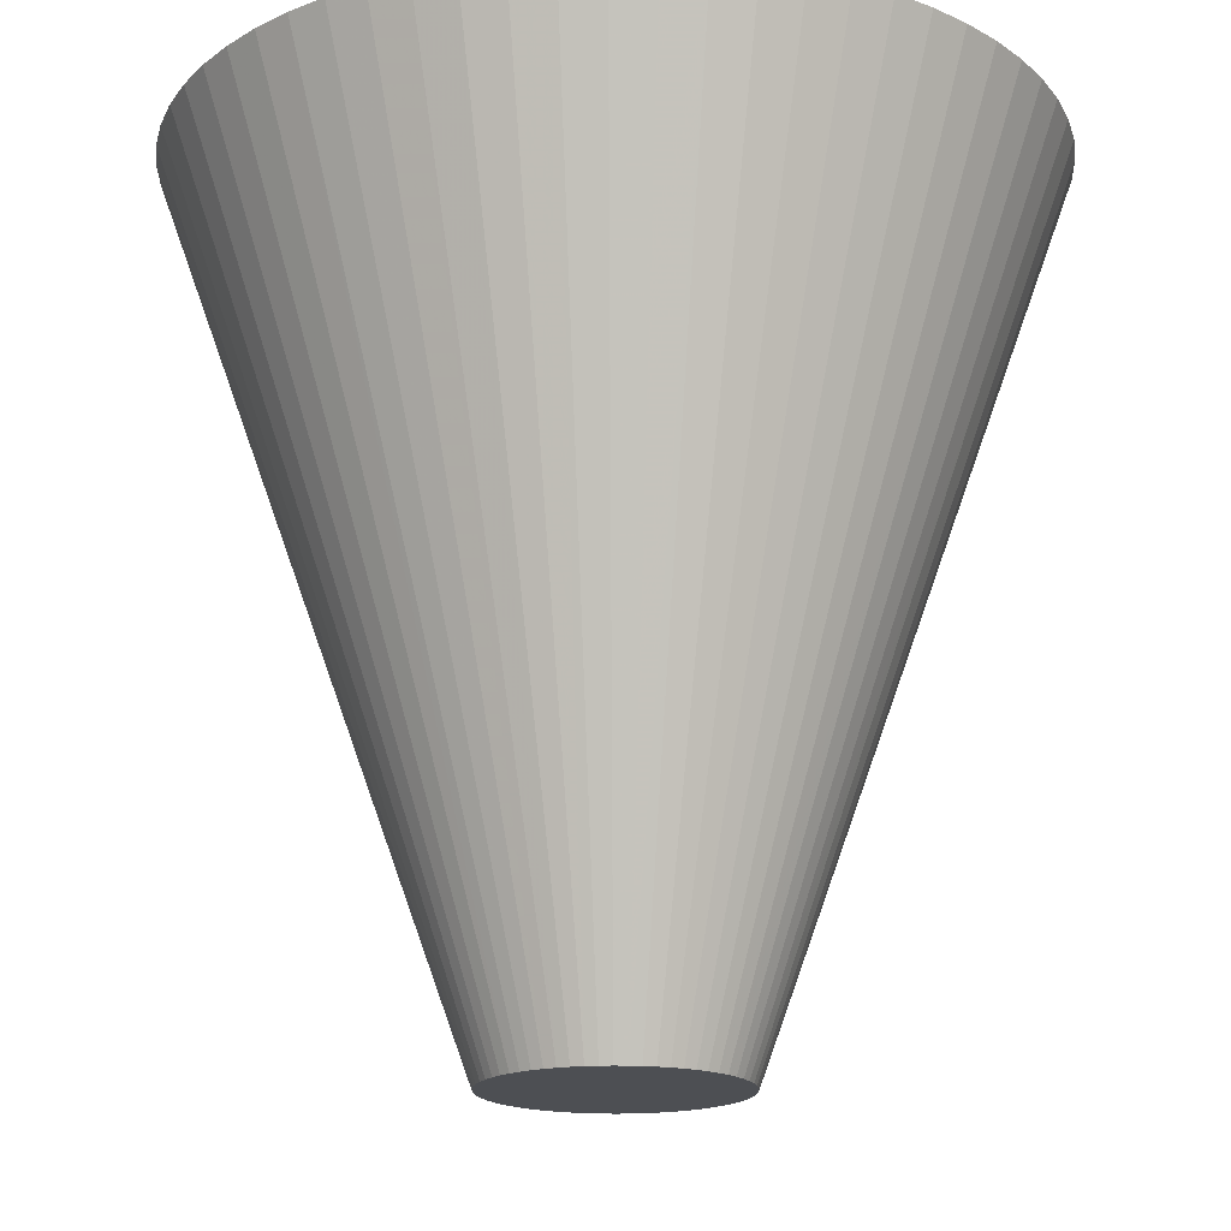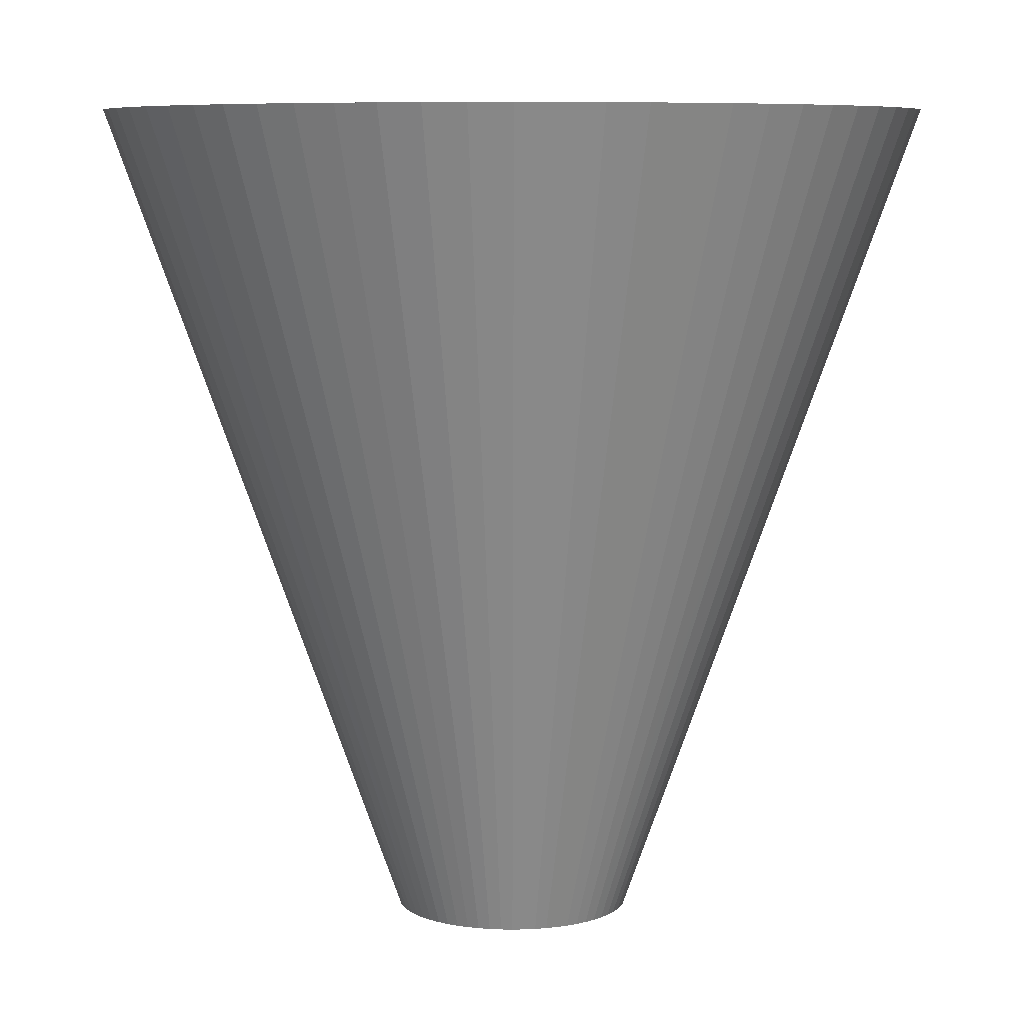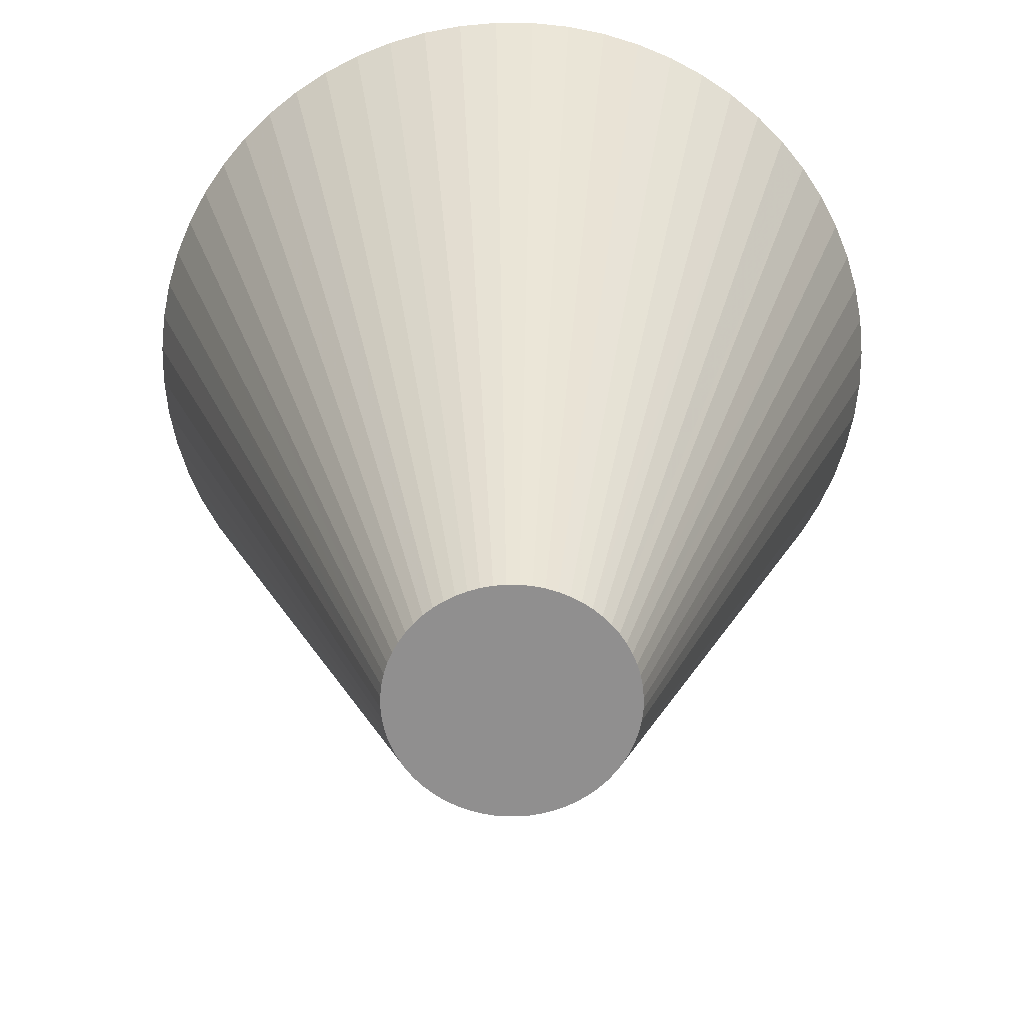
<metadata>
{"format":"obj","ext":"obj","renderer":"f3d","projection":"perspective","resolution":1024,"background":"white","views":[{"elev":-18.0,"azim":158.3,"up":"+Z"},{"elev":7.5,"azim":-129.6,"up":"+Z"},{"elev":-65.4,"azim":171.2,"up":"+Z"}]}
</metadata>
<code>
o obj_0
v 0 		2.874 		0
v 0.282 		2.86 		0
v 0.561 		2.818 		0
v 1.1 		2.655 		0
v 1.355 		2.534 		0
v 1.596 		2.389 		0
v 0.834 		2.75 		0
v -6.592 		6.592 		20
v 1.823 		2.221 		0
v -7.748 		5.185 		20
v -7.752 		5.179 		20
v 2.032 		2.032 		0
v 2.221 		1.823 		0
v 2.389 		1.596 		0
v 2.75 		0.834 		0
v 2.818 		0.561 		0
v -7.207 		5.914 		20
v -8.218 		4.401 		20
v 2.534 		1.355 		0
v 2.655 		1.1 		0
v 2.86 		0.282 		0
v 2.874 		0 		0
v -1.823 		2.221 		0
v 1.732 		2.111 		1.498
v -8.222 		4.394 		20
v -1.596 		2.389 		0
v -0.834 		2.75 		0
v -0.561 		2.818 		0
v -8.61 		3.574 		20
v -1.355 		2.534 		0
v -1.1 		2.655 		0
v -0.282 		2.86 		0
v -2.874 		0 		0
v -2.86 		0.282 		0
v -8.613 		3.567 		20
v 1.517 		2.27 		1.498
v -2.818 		0.561 		0
v -2.655 		1.1 		0
v -2.534 		1.355 		0
v -8.919 		2.713 		20
v -8.921 		2.706 		20
v -2.389 		1.596 		0
v -2.75 		0.834 		0
v -2.221 		1.823 		0
v -2.032 		2.032 		0
v 1.287 		2.408 		1.498
v 2.86 		-0.282 		0
v -9.143 		1.826 		20
v -9.144 		1.819 		20
v 2.818 		-0.561 		0
v 2.655 		-1.1 		0
v 2.534 		-1.355 		0
v 2.389 		-1.596 		0
v 1.045 		2.523 		1.498
v -9.278 		0.9205 		20
v -9.279 		0.9135 		20
v 2.75 		-0.834 		0
v 2.221 		-1.823 		0
v 2.032 		-2.032 		0
v 0.793 		2.613 		1.498
v -9.323 		0.0071 		20
v -9.324 		0 		20
v 10 		0 		20
v 9.952 		-0.98 		20
v 0.533 		2.678 		1.498
v 0.268 		2.717 		1.498
v 9.808 		-1.951 		20
v 9.569 		-2.903 		20
v 0 		2.731 		1.498
v 9.239 		-3.827 		20
v 8.819 		-4.714 		20
v 8.315 		-5.556 		20
v 7.73 		-6.344 		20
v 7.071 		-7.071 		20
v 6.344 		-7.73 		20
v 1.823 		-2.221 		0
v 1.596 		-2.389 		0
v 2.731 		0 		1.498
v 2.717 		0.268 		1.498
v 2.678 		0.533 		1.498
v 5.173 		-7.756 		20
v 5.179 		-7.752 		20
v 2.613 		0.793 		1.498
v 5.909 		-7.212 		20
v 5.914 		-7.207 		20
v 2.523 		1.045 		1.498
v 6.587 		-6.597 		20
v 2.408 		1.287 		1.498
v 6.592 		-6.592 		20
v 7.203 		-5.92 		20
v 7.207 		-5.914 		20
v 2.27 		1.517 		1.498
v 0.834 		-2.75 		0
v 0.561 		-2.818 		0
v 7.748 		-5.185 		20
v 7.752 		-5.179 		20
v 2.111 		1.732 		1.498
v 1.355 		-2.534 		0
v 1.1 		-2.655 		0
v 0.282 		-2.86 		0
v 0 		-2.874 		0
v -2.032 		-2.032 		0
v -2.221 		-1.823 		0
v -2.389 		-1.596 		0
v -2.75 		-0.834 		0
v -2.818 		-0.561 		0
v 8.218 		-4.401 		20
v 8.222 		-4.394 		20
v -2.534 		-1.355 		0
v 1.931 		1.931 		1.498
v -2.655 		-1.1 		0
v -2.86 		-0.282 		0
v 8.61 		-3.574 		20
v -0.282 		-2.86 		0
v -0.561 		-2.818 		0
v -1.1 		-2.655 		0
v -1.355 		-2.534 		0
v -1.596 		-2.389 		0
v 8.613 		-3.567 		20
v 8.919 		-2.713 		20
v 8.921 		-2.706 		20
v -0.834 		-2.75 		0
v -1.823 		-2.221 		0
v 4.394 		8.222 		20
v 4.401 		8.218 		20
v 3.567 		8.613 		20
v 3.574 		8.61 		20
v 2.706 		8.921 		20
v 2.713 		8.919 		20
v 9.143 		-1.826 		20
v 9.144 		-1.819 		20
v 1.819 		9.144 		20
v 1.826 		9.143 		20
v 5.556 		8.315 		20
v 0.9135 		9.279 		20
v 0.9205 		9.278 		20
v 4.714 		8.819 		20
v 9.278 		-0.9205 		20
v 9.279 		-0.9135 		20
v 0 		9.324 		20
v 0.0071 		9.323 		20
v 3.827 		9.239 		20
v 2.903 		9.569 		20
v 1.951 		9.808 		20
v 1.931 		-1.931 		1.498
v 0.98 		9.952 		20
v 0 		10 		20
v 9.323 		-0.0071 		20
v 9.279 		0.9135 		20
v 9.279 		0.9064 		20
v 9.324 		0 		20
v 2.111 		-1.732 		1.498
v 5.556 		-8.315 		20
v 4.714 		-8.819 		20
v 9.144 		1.819 		20
v 9.145 		1.812 		20
v 8.921 		2.706 		20
v 8.923 		2.699 		20
v 3.827 		-9.239 		20
v 2.27 		-1.517 		1.498
v 8.613 		3.567 		20
v 8.616 		3.561 		20
v 2.903 		-9.569 		20
v 8.222 		4.394 		20
v 8.225 		4.388 		20
v 2.408 		-1.287 		1.498
v 7.752 		5.179 		20
v 7.756 		5.173 		20
v 7.207 		5.914 		20
v 7.212 		5.909 		20
v 2.523 		-1.045 		1.498
v 1.951 		-9.808 		20
v 6.592 		6.592 		20
v 6.597 		6.587 		20
v 9.239 		3.827 		20
v 2.613 		-0.793 		1.498
v 5.914 		7.207 		20
v 5.92 		7.203 		20
v 0.98 		-9.952 		20
v 8.819 		4.714 		20
v 5.179 		7.752 		20
v 5.185 		7.748 		20
v 2.678 		-0.533 		1.498
v 8.315 		5.556 		20
v 0 		-10 		20
v 7.73 		6.344 		20
v 2.717 		-0.268 		1.498
v 7.071 		7.071 		20
v 0.9064 		-9.279 		20
v 0.9135 		-9.279 		20
v 6.344 		7.73 		20
v 0 		-9.324 		20
v 1.812 		-9.145 		20
v 9.952 		0.98 		20
v 9.808 		1.951 		20
v 9.569 		2.903 		20
v 1.819 		-9.144 		20
v -0.9135 		9.279 		20
v -0.9064 		9.279 		20
v 2.699 		-8.923 		20
v -1.819 		9.144 		20
v -1.812 		9.145 		20
v 2.706 		-8.921 		20
v -2.706 		8.921 		20
v -2.699 		8.923 		20
v 3.561 		-8.616 		20
v -3.567 		8.613 		20
v -3.561 		8.616 		20
v -4.394 		8.222 		20
v -4.388 		8.225 		20
v 3.567 		-8.613 		20
v 4.388 		-8.225 		20
v 4.394 		-8.222 		20
v -3.827 		9.239 		20
v -4.714 		8.819 		20
v -5.556 		8.315 		20
v -0.98 		9.952 		20
v -1.951 		9.808 		20
v -2.903 		9.569 		20
v -5.179 		7.752 		20
v -5.173 		7.756 		20
v -5.914 		7.207 		20
v -5.909 		7.212 		20
v -6.587 		6.597 		20
v -7.203 		5.92 		20
v -6.344 		-7.73 		20
v -6.344 		7.73 		20
v -7.071 		-7.071 		20
v -7.071 		7.071 		20
v -7.73 		6.344 		20
v -8.315 		5.556 		20
v -7.73 		-6.344 		20
v -8.819 		4.714 		20
v -9.239 		3.827 		20
v -8.315 		-5.556 		20
v -9.569 		2.903 		20
v -9.808 		1.951 		20
v -9.952 		0.98 		20
v -10 		0 		20
v -8.819 		-4.714 		20
v -9.239 		-3.827 		20
v -9.569 		-2.903 		20
v -9.808 		-1.951 		20
v -9.952 		-0.98 		20
v -9.279 		-0.9064 		20
v -9.279 		-0.9135 		20
v 0 		-2.731 		1.498
v 0.268 		-2.717 		1.498
v -9.145 		-1.812 		20
v -9.144 		-1.819 		20
v -8.923 		-2.699 		20
v 0.533 		-2.678 		1.498
v -8.921 		-2.706 		20
v -8.616 		-3.561 		20
v 0.793 		-2.613 		1.498
v -8.613 		-3.567 		20
v -8.222 		-4.394 		20
v -8.225 		-4.388 		20
v -7.752 		-5.179 		20
v -7.756 		-5.173 		20
v 1.045 		-2.523 		1.498
v -7.207 		-5.914 		20
v -7.212 		-5.909 		20
v 1.287 		-2.408 		1.498
v -6.592 		-6.592 		20
v -6.597 		-6.587 		20
v -5.914 		-7.207 		20
v -5.92 		-7.203 		20
v -5.179 		-7.752 		20
v -5.185 		-7.748 		20
v 1.517 		-2.27 		1.498
v 1.732 		-2.111 		1.498
v -4.394 		-8.222 		20
v -4.401 		-8.218 		20
v -3.567 		-8.613 		20
v -3.574 		-8.61 		20
v -2.706 		-8.921 		20
v -2.713 		-8.919 		20
v -1.819 		-9.144 		20
v -1.826 		-9.143 		20
v -5.556 		-8.315 		20
v -0.9135 		-9.279 		20
v -0.9205 		-9.278 		20
v -4.714 		-8.819 		20
v -0.0071 		-9.323 		20
v -3.827 		-9.239 		20
v -2.903 		-9.569 		20
v -1.951 		-9.808 		20
v -0.98 		-9.952 		20
v -0.268 		2.717 		1.498
v -0.533 		2.678 		1.498
v -0.793 		2.613 		1.498
v -1.045 		2.523 		1.498
v -1.287 		2.408 		1.498
v -1.517 		2.27 		1.498
v -1.732 		2.111 		1.498
v -1.931 		1.931 		1.498
v -2.111 		1.732 		1.498
v -2.27 		1.517 		1.498
v -2.408 		1.287 		1.498
v -2.523 		1.045 		1.498
v -2.613 		0.793 		1.498
v -2.678 		0.533 		1.498
v -2.717 		0.268 		1.498
v -2.731 		0 		1.498
v -2.717 		-0.268 		1.498
v -2.678 		-0.533 		1.498
v -2.613 		-0.793 		1.498
v -2.523 		-1.045 		1.498
v -2.408 		-1.287 		1.498
v -2.27 		-1.517 		1.498
v -2.111 		-1.732 		1.498
v -1.931 		-1.931 		1.498
v -1.732 		-2.111 		1.498
v -1.517 		-2.27 		1.498
v -1.287 		-2.408 		1.498
v -1.045 		-2.523 		1.498
v -0.793 		-2.613 		1.498
v -0.533 		-2.678 		1.498
v -0.268 		-2.717 		1.498
g group_0_8273816
f 6 3 5
f 4 5 7
f 3 7 5
f 3 6 9
f 3 9 2
f 16 21 106
f 13 23 12
f 15 16 106
f 20 15 106
f 19 20 106
f 21 22 106
f 22 47 106
f 26 9 23
f 28 9 27
f 9 12 23
f 9 26 30
f 9 30 31
f 31 27 9
f 9 28 32
f 2 9 1
f 32 1 9
f 42 13 39
f 37 43 13
f 43 38 13
f 39 13 38
f 44 13 42
f 45 13 44
f 45 23 13
f 34 37 13
f 52 106 51
f 53 106 52
f 54 60 46
f 60 65 46
f 65 66 46
f 36 46 66
f 50 106 47
f 57 106 50
f 51 106 57
f 58 106 53
f 59 106 58
f 76 106 59
f 14 19 106
f 165 88 86
f 94 123 93
f 92 170 97
f 77 106 76
f 93 123 99
f 98 99 123
f 100 118 94
f 101 118 100
f 103 77 102
f 104 77 103
f 106 77 105
f 77 104 109
f 77 109 111
f 111 105 77
f 112 13 106
f 34 13 33
f 112 33 13
f 13 14 106
f 117 101 116
f 118 101 117
f 101 114 115
f 101 115 122
f 122 116 101
f 123 94 118
f 102 77 123
f 77 98 123
f 124 125 137
f 134 137 125
f 137 142 127
f 79 80 290
f 88 290 86
f 290 88 92
f 92 97 290
f 290 110 24
f 24 36 66
f 142 143 129
f 129 126 142
f 126 127 142
f 80 83 290
f 86 290 83
f 128 129 143
f 133 128 143
f 136 132 144
f 132 133 144
f 143 144 133
f 144 146 136
f 135 136 146
f 141 135 146
f 202 198 217
f 97 110 290
f 149 150 194
f 63 194 150
f 157 196 162
f 161 162 175
f 164 165 180
f 175 180 165
f 165 161 175
f 168 164 180
f 180 184 168
f 170 167 184
f 167 168 184
f 184 186 170
f 174 169 186
f 169 170 186
f 186 188 174
f 177 178 191
f 178 173 188
f 173 174 188
f 188 191 178
f 181 182 134
f 125 181 134
f 182 177 191
f 134 182 191
f 127 124 137
f 196 158 195
f 175 162 196
f 155 156 195
f 158 196 157
f 155 195 158
f 194 195 156
f 156 149 194
f 146 147 141
f 147 217 199
f 199 140 147
f 140 141 147
f 160 166 290
f 166 171 290
f 187 290 183
f 187 78 290
f 290 291 271
f 217 218 202
f 152 160 290
f 204 219 208
f 176 290 171
f 183 290 176
f 207 208 214
f 79 290 78
f 210 207 214
f 214 215 210
f 209 210 215
f 204 205 219
f 214 208 219
f 218 219 205
f 205 201 218
f 201 202 218
f 198 199 217
f 209 215 221
f 220 221 216
f 215 216 221
f 223 220 216
f 216 227 223
f 8 224 229
f 224 222 227
f 227 229 224
f 222 223 227
f 225 8 229
f 229 230 225
f 10 17 230
f 17 225 230
f 230 231 10
f 11 10 231
f 18 11 231
f 231 233 18
f 25 18 233
f 29 25 233
f 41 40 236
f 234 236 40
f 40 35 234
f 233 234 29
f 35 29 234
f 48 41 236
f 236 237 48
f 55 49 237
f 49 48 237
f 237 238 55
f 56 55 238
f 61 56 238
f 153 75 84
f 82 153 84
f 89 87 74
f 75 74 87
f 87 85 75
f 85 84 75
f 74 73 90
f 90 89 74
f 95 91 73
f 91 90 73
f 73 72 95
f 107 96 72
f 96 95 72
f 72 71 107
f 113 108 71
f 108 107 71
f 71 70 113
f 120 119 70
f 119 113 70
f 70 68 120
f 130 121 68
f 121 120 68
f 68 67 130
f 138 131 67
f 131 130 67
f 67 64 138
f 139 138 64
f 148 139 64
f 64 63 148
f 151 148 63
f 150 151 63
f 192 285 185
f 289 185 285
f 189 192 185
f 193 172 197
f 203 200 163
f 172 163 200
f 200 197 172
f 211 206 159
f 212 211 159
f 159 154 212
f 213 212 154
f 81 213 154
f 82 81 153
f 154 153 81
f 163 159 206
f 206 203 163
f 179 172 193
f 193 190 179
f 185 179 189
f 62 61 239
f 238 239 61
f 246 245 244
f 249 246 244
f 245 62 239
f 250 249 243
f 253 251 242
f 258 256 241
f 256 254 241
f 241 240 258
f 257 258 240
f 260 257 240
f 240 235 260
f 263 259 235
f 259 260 235
f 235 232 263
f 262 263 232
f 266 262 232
f 232 228 266
f 268 265 228
f 265 266 228
f 228 226 268
f 267 268 226
f 270 267 226
f 226 281 270
f 269 270 281
f 274 269 281
f 242 241 254
f 254 253 242
f 243 242 251
f 251 250 243
f 244 243 249
f 239 244 245
f 159 99 154
f 281 284 274
f 276 273 284
f 273 274 284
f 286 287 278
f 278 275 286
f 275 276 286
f 284 286 276
f 280 277 287
f 277 278 287
f 283 279 288
f 279 280 288
f 287 288 280
f 288 289 283
f 282 283 289
f 285 282 289
f 190 189 179
f 8 297 224
f 248 252 314
f 252 255 314
f 264 314 261
f 272 290 271
f 261 314 255
f 145 290 272
f 145 152 290
f 248 190 193
f 197 252 193
f 66 141 69
f 252 197 200
f 203 255 200
f 25 300 18
f 6 5 137
f 49 303 48
f 48 302 41
f 303 49 55
f 271 84 272
f 184 19 14
f 201 291 202
f 294 221 295
f 220 223 295
f 223 296 295
f 241 242 111
f 198 290 199
f 250 307 249
f 230 45 44
f 45 229 23
f 290 24 69
f 66 69 24
f 295 271 294
f 296 271 295
f 296 224 297
f 292 271 291
f 293 271 292
f 294 271 293
f 297 271 296
f 315 270 269
f 297 8 225
f 298 10 299
f 11 299 10
f 32 28 218
f 298 17 10
f 18 299 11
f 236 38 43
f 317 276 275
f 164 168 88
f 301 29 35
f 39 233 42
f 169 97 170
f 302 48 303
f 320 283 282
f 304 55 56
f 177 24 178
f 285 320 282
f 56 61 304
f 297 225 298
f 17 298 225
f 304 61 305
f 62 305 61
f 192 247 285
f 239 238 34
f 299 18 300
f 234 38 236
f 229 227 23
f 300 25 29
f 39 38 234
f 300 29 301
f 227 26 23
f 39 234 233
f 109 235 240
f 41 302 40
f 301 40 302
f 126 54 127
f 35 40 301
f 231 42 233
f 44 231 230
f 216 30 26
f 240 241 111
f 44 42 231
f 55 304 303
f 215 31 30
f 229 45 230
f 31 214 219
f 219 27 31
f 137 5 142
f 299 271 298
f 300 264 299
f 303 264 302
f 304 264 303
f 298 271 297
f 28 27 219
f 218 28 219
f 302 264 301
f 300 301 264
f 26 227 216
f 304 305 264
f 216 215 30
f 239 34 33
f 217 32 218
f 217 147 1
f 214 31 215
f 1 32 217
f 69 199 290
f 69 140 199
f 198 202 290
f 290 202 291
f 57 67 68
f 51 68 70
f 205 291 201
f 291 205 292
f 204 292 205
f 92 168 167
f 208 292 204
f 190 248 189
f 292 208 293
f 207 293 208
f 293 210 294
f 170 92 167
f 209 294 210
f 9 134 191
f 293 207 210
f 220 295 221
f 209 221 294
f 110 174 173
f 110 173 178
f 222 296 223
f 238 37 34
f 188 186 13
f 238 237 37
f 236 43 237
f 36 182 181
f 222 224 296
f 43 37 237
f 186 14 13
f 186 184 14
f 181 125 36
f 36 125 46
f 127 46 124
f 82 271 81
f 264 81 271
f 65 133 132
f 81 264 213
f 66 136 135
f 72 53 71
f 65 132 136
f 84 271 82
f 141 66 135
f 140 69 141
f 85 272 84
f 19 184 180
f 110 178 24
f 87 272 85
f 305 245 306
f 246 306 245
f 20 180 175
f 89 145 87
f 272 87 145
f 62 245 305
f 91 152 90
f 306 246 249
f 182 36 24
f 306 249 307
f 182 24 177
f 175 196 20
f 228 103 102
f 89 90 145
f 250 251 307
f 16 196 195
f 124 46 125
f 75 153 77
f 253 308 251
f 46 127 54
f 166 107 108
f 54 129 60
f 128 60 129
f 309 254 256
f 310 258 257
f 129 54 126
f 119 171 113
f 133 65 60
f 171 120 176
f 256 258 309
f 133 60 128
f 310 260 311
f 259 311 260
f 136 66 65
f 260 310 257
f 131 183 130
f 263 311 259
f 265 313 266
f 121 130 176
f 311 263 312
f 139 187 138
f 131 138 183
f 161 86 162
f 148 187 139
f 187 148 78
f 161 165 86
f 315 269 274
f 76 74 75
f 75 77 76
f 19 180 20
f 276 317 316
f 196 15 20
f 196 16 15
f 289 288 115
f 317 278 318
f 153 98 77
f 194 21 195
f 7 144 143
f 286 116 287
f 117 116 286
f 21 16 195
f 286 284 117
f 142 4 143
f 159 163 99
f 280 318 277
f 194 63 22
f 93 99 163
f 22 21 194
f 163 94 93
f 94 163 172
f 149 79 150
f 78 150 79
f 151 150 78
f 179 100 172
f 226 123 281
f 104 232 235
f 156 79 149
f 79 156 80
f 155 80 156
f 235 109 104
f 80 155 158
f 109 240 111
f 157 83 158
f 80 158 83
f 83 157 162
f 162 86 83
f 164 88 165
f 312 263 262
f 88 168 92
f 262 266 312
f 307 251 308
f 308 253 254
f 308 254 309
f 264 212 213
f 309 258 310
f 174 97 169
f 174 110 97
f 147 2 1
f 146 2 147
f 47 22 63
f 3 2 146
f 273 316 274
f 146 144 3
f 305 306 264
f 307 264 306
f 264 271 299
f 264 309 310
f 264 310 311
f 311 312 264
f 264 313 314
f 308 264 307
f 309 264 308
f 313 264 312
f 7 3 144
f 276 316 273
f 114 101 185
f 289 114 185
f 289 115 114
f 7 143 4
f 277 318 278
f 63 64 47
f 142 5 4
f 64 50 47
f 67 50 64
f 275 278 317
f 50 67 57
f 319 280 279
f 68 51 57
f 117 284 118
f 134 6 137
f 281 118 284
f 70 52 51
f 52 70 71
f 281 123 118
f 134 9 6
f 71 53 52
f 226 228 102
f 102 123 226
f 12 191 188
f 320 285 247
f 145 90 152
f 103 228 232
f 96 160 95
f 152 95 160
f 104 103 232
f 106 242 243
f 312 266 313
f 95 152 91
f 267 314 268
f 313 268 314
f 107 160 96
f 12 9 191
f 268 313 265
f 13 12 188
f 160 107 166
f 270 315 314
f 270 314 267
f 274 316 315
f 113 166 108
f 166 113 171
f 121 176 120
f 171 119 120
f 318 280 319
f 130 183 176
f 319 283 320
f 283 319 279
f 183 138 187
f 151 78 148
f 317 318 316
f 315 316 320
f 314 315 320
f 320 247 314
f 319 320 316
f 318 319 316
f 72 73 58
f 248 314 247
f 105 111 242
f 106 105 242
f 72 58 53
f 244 112 243
f 73 74 59
f 112 106 243
f 244 239 33
f 33 112 244
f 58 73 59
f 59 74 76
f 288 287 122
f 122 115 288
f 287 116 122
f 98 153 154
f 154 99 98
f 94 172 100
f 179 185 101
f 179 101 100
f 247 189 248
f 192 189 247
f 248 193 252
f 252 200 255
f 206 255 203
f 211 261 206
f 255 206 261
f 261 212 264
f 212 261 211

</code>
